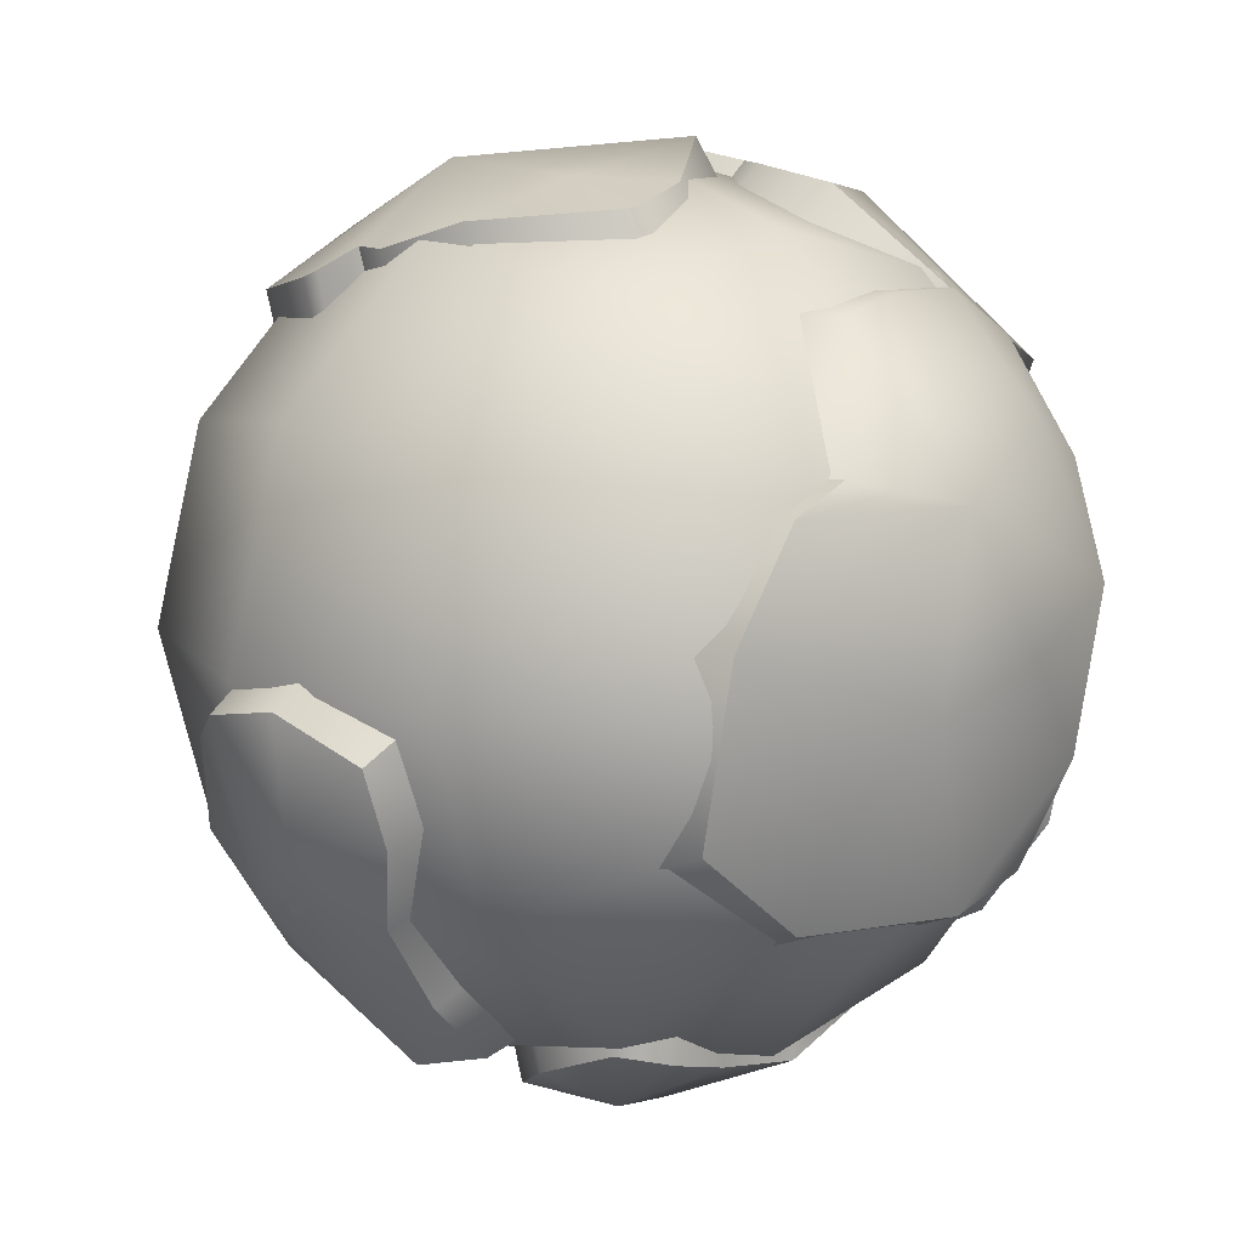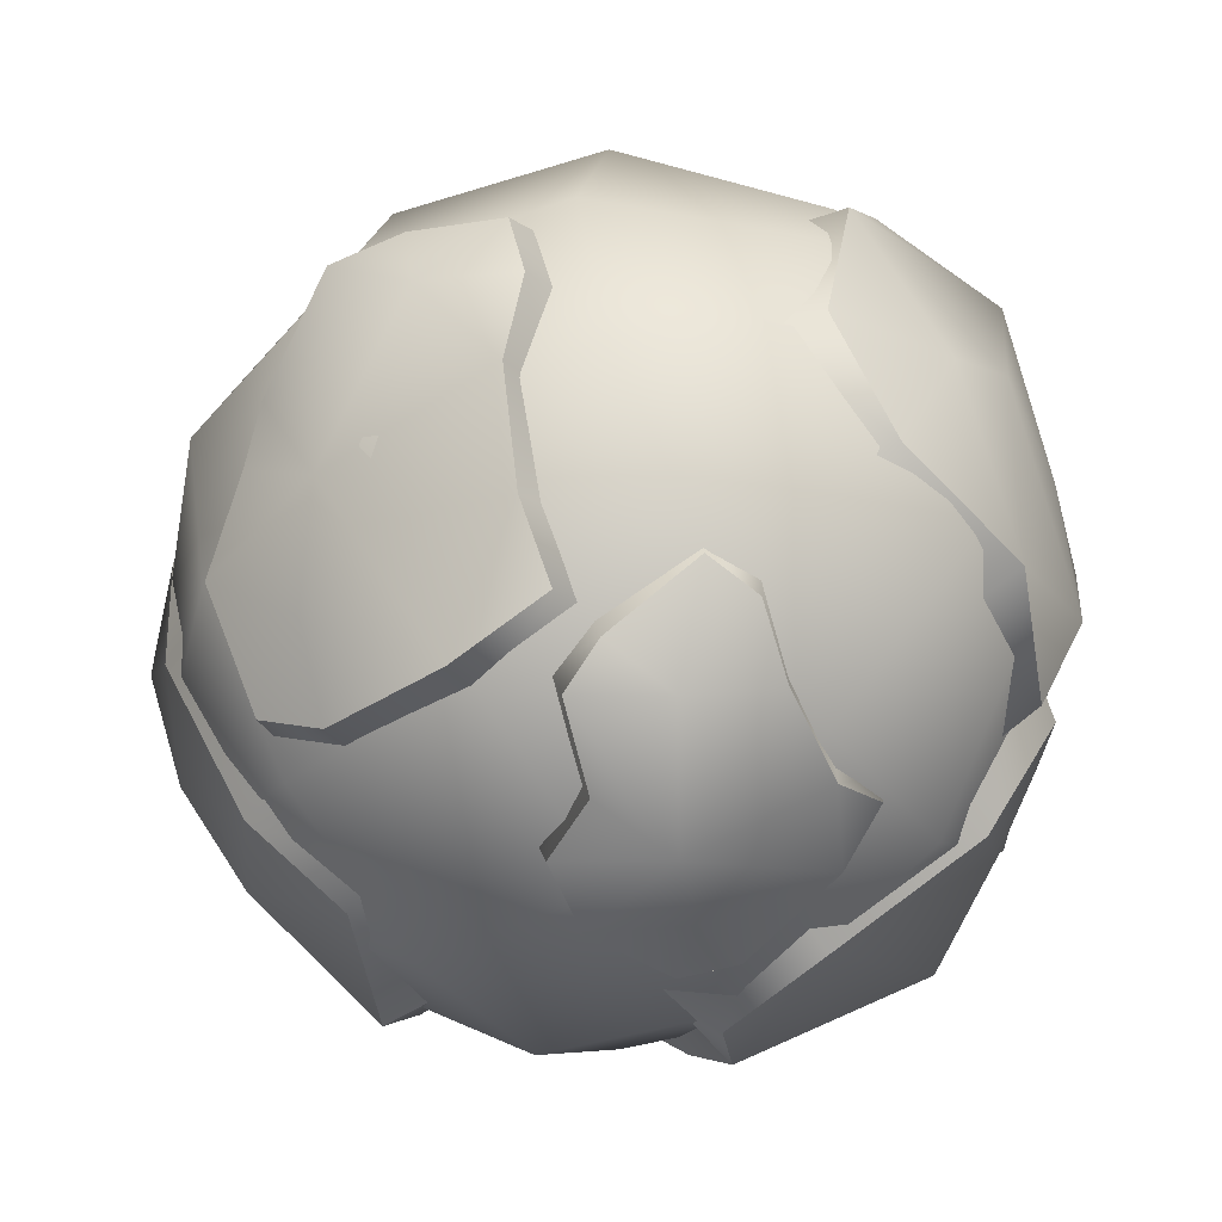
<metadata>
{"format":"obj","ext":"obj","renderer":"f3d","projection":"perspective","resolution":1024,"background":"white","views":[{"elev":12.6,"azim":141.6,"up":"+Z"},{"elev":-56.7,"azim":124.4,"up":"+Z"}]}
</metadata>
<code>
g obj_demonpowergirl_stone
v 0.1013 0.04362 0.4802
v 0.1076 0.162 0.4603
v 0.1275 0.1587 0.4569
v -0.2687 0.1804 0.3807
v -0.2103 0.2832 0.3591
v -0.1964 0.2762 0.3724
v 0.2379 0.4604 0.07873
v 0.1037 0.491 -0.07394
v 0.245 0.4251 -0.1202
v 0.01775 0.5103 -0.002427
v -0.01285 0.5092 0.1968
v 0.1588 0.4525 0.195
v 0.0996 0.4553 0.2259
v 0.02608 0.369 0.3648
v -0.08865 0.3252 0.3755
v -0.2172 0.3957 0.2452
v -0.1921 0.2951 0.3686
v -0.2938 0.2721 0.3114
v -0.3261 0.3417 0.1887
v -0.2819 0.4306 0.07409
v -0.138 0.4803 0.02514
v -0.2294 0.4444 -0.09892
v -0.05535 0.4593 -0.2281
v -0.2107 0.3884 -0.2286
v 0.1309 0.4312 -0.2192
v 0.245 0.4251 -0.1202
v -0.2938 0.2721 0.3114
v -0.1789 0.1973 0.3642
v -0.291 0.1712 0.2998
v -0.1921 0.2951 0.3686
v -0.06869 0.2322 0.3708
v -0.08865 0.3252 0.3755
v 0.05143 0.2735 0.3619
v 0.02608 0.369 0.3648
v 0.0996 0.4553 0.2259
v 0.1263 0.3595 0.2185
v -0.2938 0.2721 0.3114
v -0.291 0.1712 0.2998
v -0.3259 0.2349 0.1664
v -0.3261 0.3417 0.1887
v -0.2788 0.3287 0.04881
v -0.2819 0.4306 0.07409
v -0.2294 0.4444 -0.09892
v -0.2284 0.3646 -0.1117
v -0.2118 0.2879 -0.2603
v -0.2107 0.3884 -0.2286
v -0.04931 0.3863 -0.2584
v -0.05535 0.4593 -0.2281
v 0.1309 0.4312 -0.2192
v 0.1501 0.3717 -0.2503
v 0.2743 0.3648 -0.144
v 0.245 0.4251 -0.1202
v 0.2656 0.3797 0.06552
v 0.2379 0.4604 0.07873
v 0.1588 0.4525 0.195
v 0.1825 0.3567 0.1892
v 0.1263 0.3595 0.2185
v 0.0996 0.4553 0.2259
v 0.3834 -0.229 -0.2157
v 0.3522 -0.1242 -0.3276
v 0.2873 -0.2231 -0.3467
v 0.4335 -0.05201 -0.2437
v 0.4342 -0.1498 -0.1416
v 0.4617 -0.1116 -0.07842
v 0.5245 0.01282 -0.02033
v 0.5021 0.1087 -0.1229
v 0.5043 0.09479 -0.004288
v 0.4737 0.2016 -0.0427
v 0.4505 0.2075 -0.1282
v 0.4233 0.1648 -0.2212
v 0.3454 0.1306 -0.3284
v 0.2822 0.006904 -0.4376
v 0.2753 0.1225 -0.3977
v 0.2662 -0.1522 -0.3939
v 0.2873 -0.2231 -0.3467
v 0.4737 0.2016 -0.0427
v 0.444 0.09558 0.04222
v 0.4111 0.2103 -0.000905
v 0.5043 0.09479 -0.004288
v 0.4667 0.007929 0.02328
v 0.5245 0.01282 -0.02033
v 0.4034 -0.1204 -0.03296
v 0.4617 -0.1116 -0.07842
v 0.4342 -0.1498 -0.1416
v 0.374 -0.1584 -0.09814
v 0.4737 0.2016 -0.0427
v 0.4111 0.2103 -0.000905
v 0.3851 0.218 -0.09445
v 0.4505 0.2075 -0.1282
v 0.3583 0.1729 -0.1908
v 0.4233 0.1648 -0.2212
v 0.3454 0.1306 -0.3284
v 0.2857 0.1404 -0.2902
v 0.2045 0.1347 -0.3686
v 0.2753 0.1225 -0.3977
v 0.2159 0.007929 -0.4111
v 0.2822 0.006904 -0.4376
v 0.2662 -0.1522 -0.3939
v 0.1975 -0.1558 -0.367
v 0.2206 -0.2344 -0.3149
v 0.2873 -0.2231 -0.3467
v 0.3222 -0.2393 -0.178
v 0.3834 -0.229 -0.2157
v 0.4342 -0.1498 -0.1416
v 0.374 -0.1584 -0.09814
v -0.01993 -0.04649 -0.4878
v -0.08273 0.05159 -0.4781
v -0.1394 -0.01687 -0.4571
v 0.01755 0.0898 -0.5113
v 0.07023 -0.02669 -0.4837
v 0.1036 0.04716 -0.4766
v 0.2024 0.08326 -0.4522
v 0.1479 0.1761 -0.4643
v 0.2193 0.1388 -0.4219
v 0.2149 0.2531 -0.3722
v 0.1538 0.2766 -0.3894
v 0.07011 0.2519 -0.4179
v -0.03864 0.2368 -0.4396
v -0.1547 0.171 -0.4073
v -0.1114 0.2457 -0.3954
v -0.1639 0.04513 -0.4521
v -0.1394 -0.01687 -0.4571
v -0.1352 -0.3882 -0.2891
v 0.05158 -0.4352 -0.2191
v 0.07397 -0.2683 -0.3975
v 0.05158 -0.4352 -0.2191
v 0.01155 -0.4775 -0.1241
v -0.1655 -0.4624 -0.02479
v -0.2195 -0.4082 -0.1764
v -0.2293 -0.4214 -0.1117
v -0.2894 -0.4013 -0.06091
v -0.305 -0.374 0.1271
v 0.1614 -0.4481 -0.1451
v 0.1702 -0.335 -0.2987
v 0.07397 -0.2683 -0.3975
v 0.2844 -0.3737 -0.1224
v 0.2358 -0.4478 -0.02293
v 0.3106 -0.3655 0.03482
v 0.1847 -0.4611 0.08569
v 0.03643 -0.498 0.0342
v 0.03894 -0.4657 0.1934
v -0.1422 -0.4453 0.1934
v -0.2614 -0.3192 0.2353
v -0.1475 -0.3157 0.3454
v -0.04717 -0.3853 0.3022
v -0.04418 -0.4859 0.1051
v -0.1475 -0.3157 0.3454
v -0.2579 -0.2209 0.2434
v -0.1338 -0.2333 0.3613
v -0.2614 -0.3192 0.2353
v -0.3035 -0.2792 0.1279
v -0.305 -0.374 0.1271
v -0.2912 -0.3015 -0.06398
v -0.2894 -0.4013 -0.06091
v -0.2293 -0.4214 -0.1117
v -0.2274 -0.3219 -0.1174
v 0.07397 -0.2683 -0.3975
v -0.1286 -0.3016 -0.3009
v -0.1352 -0.3882 -0.2891
v 0.0905 -0.2207 -0.3806
v 0.1702 -0.335 -0.2987
v 0.1967 -0.2783 -0.3227
v 0.3064 -0.3246 -0.1217
v 0.2844 -0.3737 -0.1224
v 0.3106 -0.3655 0.03482
v 0.332 -0.3176 0.04771
v 0.1847 -0.4611 0.08569
v 0.332 -0.3176 0.04771
v 0.3106 -0.3655 0.03482
v 0.1996 -0.4004 0.09837
v 0.06573 -0.3825 0.205
v 0.03894 -0.4657 0.1934
v -0.04717 -0.3853 0.3022
v -0.02224 -0.3053 0.3183
v -0.1475 -0.3157 0.3454
v -0.1338 -0.2333 0.3613
v -0.2195 -0.4082 -0.1764
v -0.1352 -0.3882 -0.2891
v -0.1286 -0.3016 -0.3009
v -0.218 -0.3094 -0.1789
v -0.2274 -0.3219 -0.1174
v -0.2293 -0.4214 -0.1117
v 0.2495 0.06 0.4445
v 0.1013 0.04362 0.4802
v 0.1275 0.1587 0.4569
v 0.153 -0.09383 0.4931
v 0.2809 -0.03852 0.4116
v 0.2737 -0.08821 0.41
v 0.3016 -0.1224 0.3851
v 0.3061 -0.1429 0.376
v 0.2731 -0.2666 0.3495
v 0.1455 -0.2901 0.4077
v 0.218 -0.3254 0.3195
v 0.1126 -0.3773 0.3229
v 0.05074 -0.3376 0.3727
v 0.01363 -0.2556 0.4284
v -0.065 -0.1486 0.4618
v -0.07948 0.02036 0.5113
v 0.03572 0.1345 0.4769
v 0.1076 0.162 0.4603
v -0.1378 -0.06981 0.4726
v -0.1339 -0.09045 0.467
v 0.1126 -0.3773 0.3229
v 0.208 -0.3125 0.2451
v 0.09374 -0.3676 0.2501
v 0.218 -0.3254 0.3195
v 0.2666 -0.2496 0.2793
v 0.2731 -0.2666 0.3495
v 0.3022 -0.1227 0.3049
v 0.3061 -0.1429 0.376
v 0.2988 -0.1034 0.3127
v 0.3016 -0.1224 0.3851
v 0.2737 -0.08821 0.41
v 0.2683 -0.06579 0.3386
v 0.1126 -0.3773 0.3229
v 0.09374 -0.3676 0.2501
v 0.02496 -0.3247 0.3042
v 0.05074 -0.3376 0.3727
v -0.01223 -0.2398 0.3629
v 0.01363 -0.2556 0.4284
v -0.065 -0.1486 0.4618
v -0.08482 -0.1399 0.3936
v -0.1666 -0.07268 0.3988
v -0.1339 -0.09045 0.467
v -0.1378 -0.06981 0.4726
v -0.1698 -0.05543 0.4036
v -0.1036 0.04366 0.4483
v -0.07948 0.02036 0.5113
v 0.03572 0.1345 0.4769
v 0.01342 0.1624 0.4123
v 0.09373 0.1932 0.3938
v 0.1076 0.162 0.4603
v 0.1275 0.1587 0.4569
v 0.1139 0.1896 0.3903
v 0.2414 0.08522 0.3769
v 0.2495 0.06 0.4445
v 0.2809 -0.03852 0.4116
v 0.2751 -0.0186 0.3401
v 0.2683 -0.06579 0.3386
v 0.2737 -0.08821 0.41
v -0.4089 0.2909 -0.04157
v -0.3713 0.2443 -0.2039
v -0.2647 0.3793 -0.188
v -0.4409 0.1194 -0.2461
v -0.5069 0.03749 -0.03608
v -0.4551 0.1859 0.02895
v -0.4606 0.1268 0.04413
v -0.4597 0.08372 0.1095
v -0.4529 -0.0007037 0.2346
v -0.4778 -0.1703 -0.03105
v -0.4339 -0.2114 0.1027
v -0.3915 -0.3079 -0.008578
v -0.3949 -0.2777 -0.08495
v -0.4226 -0.1841 -0.1966
v -0.4399 -0.03353 -0.2136
v -0.3619 -0.0911 -0.3292
v -0.2349 0.1048 -0.4072
v -0.239 -0.02697 -0.4364
v -0.2675 0.2816 -0.308
v -0.2647 0.3793 -0.188
v -0.3915 -0.3079 -0.008578
v -0.3474 -0.2139 0.1399
v -0.2998 -0.3184 0.02083
v -0.4339 -0.2114 0.1027
v -0.3701 0.00384 0.2718
v -0.4529 -0.0007037 0.2346
v -0.3753 0.09232 0.1506
v -0.4597 0.08372 0.1095
v -0.4606 0.1268 0.04413
v -0.374 0.1378 0.08212
v -0.3915 -0.3079 -0.008578
v -0.2998 -0.3184 0.02083
v -0.2938 -0.2888 -0.06288
v -0.3949 -0.2777 -0.08495
v -0.3244 -0.1911 -0.178
v -0.4226 -0.1841 -0.1966
v -0.3619 -0.0911 -0.3292
v -0.2879 -0.09969 -0.3093
v -0.1513 -0.05594 -0.421
v -0.239 -0.02697 -0.4364
v -0.1595 0.1063 -0.4029
v -0.2349 0.1048 -0.4072
v -0.2675 0.2816 -0.308
v -0.1756 0.2924 -0.2936
v -0.1748 0.3973 -0.1644
v -0.2647 0.3793 -0.188
v -0.333 0.3065 -0.0139
v -0.4089 0.2909 -0.04157
v -0.4551 0.1859 0.02895
v -0.3693 0.1937 0.06736
v -0.374 0.1378 0.08212
v -0.4606 0.1268 0.04413
v -0.1441 0.1628 0.4684
v -0.2687 0.1804 0.3807
v -0.1964 0.2762 0.3724
v -0.2919 0.04923 0.4438
v -0.1352 0.05559 0.4823
v -0.1557 0.009757 0.4815
v -0.1325 -0.03439 0.4906
v -0.1304 -0.05715 0.4905
v -0.1755 -0.1767 0.4627
v -0.3049 -0.1612 0.4058
v -0.21 -0.2336 0.4084
v -0.2971 -0.2661 0.3364
v -0.3573 -0.2037 0.3169
v -0.3913 -0.1035 0.3151
v -0.4276 0.01848 0.2646
v -0.4131 0.1945 0.2661
v -0.2769 0.2732 0.3184
v -0.2103 0.2832 0.3591
v -0.4544 0.1058 0.2073
v -0.4551 0.08412 0.2089
v -0.2971 -0.2661 0.3364
v -0.1605 -0.245 0.3516
v -0.2555 -0.2785 0.2743
v -0.21 -0.2336 0.4084
v -0.1253 -0.1832 0.4107
v -0.1755 -0.1767 0.4627
v -0.07674 -0.0614 0.4397
v -0.1304 -0.05715 0.4905
v -0.07776 -0.04036 0.4399
v -0.1325 -0.03439 0.4906
v -0.1557 0.009757 0.4815
v -0.1021 0.007634 0.4291
v -0.2971 -0.2661 0.3364
v -0.2555 -0.2785 0.2743
v -0.3219 -0.2109 0.2519
v -0.3573 -0.2037 0.3169
v -0.357 -0.107 0.2516
v -0.3913 -0.1035 0.3151
v -0.4276 0.01848 0.2646
v -0.3901 0.006658 0.2049
v -0.4226 0.0826 0.1384
v -0.4551 0.08412 0.2089
v -0.4544 0.1058 0.2073
v -0.4221 0.1007 0.1371
v -0.3769 0.1987 0.2047
v -0.4131 0.1945 0.2661
v -0.2769 0.2732 0.3184
v -0.2368 0.2809 0.2568
v -0.1624 0.292 0.3024
v -0.2103 0.2832 0.3591
v -0.1964 0.2762 0.3724
v -0.1484 0.2847 0.3159
v -0.09387 0.165 0.4159
v -0.1441 0.1628 0.4684
v -0.1352 0.05559 0.4823
v -0.08259 0.05117 0.4298
v -0.1021 0.007634 0.4291
v -0.1557 0.009757 0.4815
v 0.005025 0.5024 0.00907
v -0.1186 0.4361 0.2232
v -0.2091 0.4361 0.1327
v -0.2091 0.2551 0.3799
v -0.2422 0.4361 0.00907
v -0.3659 0.2551 0.2232
v -0.2422 0.007895 0.4373
v -0.4232 0.007895 0.2563
v -0.2091 -0.2394 0.3799
v -0.4232 0.2551 0.00907
v -0.3659 -0.2394 0.2232
v -0.1186 -0.4204 0.2232
v -0.2091 0.4361 -0.1146
v 0.005025 0.5024 0.00907
v -0.4895 0.007895 0.00907
v -0.2091 -0.4204 0.1327
v 0.005025 -0.4866 0.00907
v -0.2422 -0.4204 0.00907
v -0.4232 -0.2394 0.00907
v -0.3659 0.2551 -0.2051
v -0.1186 0.4361 -0.2051
v -0.4232 0.007895 -0.2382
v -0.3659 -0.2394 -0.2051
v 0.005025 0.4361 -0.2382
v 0.1287 0.4361 -0.2051
v -0.2091 0.2551 -0.3618
v -0.2422 0.007895 -0.4192
v -0.2091 -0.4204 -0.1146
v 0.005025 -0.4866 0.00907
v 0.005025 0.2551 -0.4192
v -0.2091 -0.2394 -0.3618
v -0.1186 -0.4204 -0.2051
v 0.005025 0.007895 -0.4854
v 0.2192 0.2551 -0.3618
v 0.005025 -0.4204 -0.2382
v 0.1287 -0.4204 -0.2051
v 0.005025 -0.2394 -0.4192
v 0.2523 0.007895 -0.4192
v 0.2192 -0.2394 -0.3618
v 0.2192 -0.4204 -0.1146
v 0.005025 -0.4866 0.00907
v 0.2523 -0.4204 0.00907
v 0.3759 -0.2394 -0.2051
v 0.4333 -0.2394 0.00907
v 0.4333 0.007895 -0.2382
v 0.4995 0.007895 0.00907
v 0.3759 0.2551 -0.2051
v 0.4333 0.2551 0.00907
v 0.2192 0.4361 -0.1146
v 0.005025 0.5024 0.00907
v 0.2523 0.4361 0.00907
v 0.2149 0.2531 -0.3722
v 0.2235 0.1278 -0.3651
v 0.2168 0.2489 -0.3147
v 0.1499 0.2755 -0.3329
v 0.2193 0.1388 -0.4219
v 0.1538 0.2766 -0.3894
v 0.2048 0.0688 -0.3989
v 0.2024 0.08326 -0.4522
v 0.0638 0.2497 -0.3632
v 0.07011 0.2519 -0.4179
v 0.1046 0.02966 -0.4226
v 0.1036 0.04716 -0.4766
v -0.03864 0.2368 -0.4396
v -0.03758 0.2342 -0.3851
v -0.1201 0.2468 -0.337
v -0.1114 0.2457 -0.3954
v 0.07023 -0.02669 -0.4837
v 0.07247 -0.04354 -0.4297
v -0.1652 0.1646 -0.3543
v -0.1547 0.171 -0.4073
v -0.02358 -0.0636 -0.4352
v -0.01993 -0.04649 -0.4878
v -0.1394 -0.01687 -0.4571
v -0.1491 -0.03344 -0.4035
v -0.1639 0.04513 -0.4521
v -0.176 0.03526 -0.3981
v -0.2091 -0.2394 0.3799
v 0.005025 -0.4204 0.2563
v -0.1186 -0.4204 0.2232
v 0.005025 -0.4866 0.00907
v 0.005025 -0.2394 0.4373
v -0.2422 0.007895 0.4373
v 0.005025 0.007895 0.5036
v -0.2091 0.2551 0.3799
v 0.005025 0.2551 0.4373
v -0.1186 0.4361 0.2232
v 0.005025 0.4361 0.2563
v 0.005025 0.5024 0.00907
v 0.1287 0.4361 0.2232
v 0.2192 0.2551 0.3799
v 0.2192 0.4361 0.1327
v 0.2523 0.4361 0.00907
v 0.3759 0.2551 0.2232
v 0.4333 0.2551 0.00907
v 0.2523 0.007895 0.4373
v 0.4333 0.007895 0.2563
v 0.4995 0.007895 0.00907
v 0.2192 -0.2394 0.3799
v 0.3759 -0.2394 0.2232
v 0.4333 -0.2394 0.00907
v 0.1287 -0.4204 0.2232
v 0.2192 -0.4204 0.1327
v 0.2523 -0.4204 0.00907
g obj_demonpowergirl_stone_0
f 3 2 1
f 6 5 4
f 9 8 7
f 8 10 7
f 11 7 10
f 7 11 12
f 12 11 13
f 14 13 11
f 14 11 15
f 15 11 16
f 15 16 17
f 17 16 18
f 16 19 18
f 20 19 16
f 11 20 16
f 11 21 20
f 11 10 21
f 22 20 21
f 22 21 10
f 23 22 10
f 23 10 8
f 23 24 22
f 25 23 8
f 26 25 8
f 29 28 27
f 28 30 27
f 28 31 30
f 31 32 30
f 31 33 32
f 33 34 32
f 34 33 35
f 33 36 35
f 39 38 37
f 40 39 37
f 41 39 40
f 42 41 40
f 41 42 43
f 44 41 43
f 45 44 43
f 46 45 43
f 47 45 46
f 48 47 46
f 47 48 49
f 50 47 49
f 51 50 49
f 52 51 49
f 53 51 52
f 54 53 52
f 53 54 55
f 56 53 55
f 57 56 55
f 58 57 55
f 61 60 59
f 62 59 60
f 59 62 63
f 64 63 62
f 64 62 65
f 65 62 66
f 65 66 67
f 67 66 68
f 66 69 68
f 70 69 66
f 62 70 66
f 62 71 70
f 62 72 71
f 62 60 72
f 72 73 71
f 74 72 60
f 75 74 60
f 78 77 76
f 77 79 76
f 77 80 79
f 80 81 79
f 80 82 81
f 82 83 81
f 83 82 84
f 82 85 84
f 88 87 86
f 89 88 86
f 90 88 89
f 91 90 89
f 90 91 92
f 93 90 92
f 94 93 92
f 95 94 92
f 96 94 95
f 97 96 95
f 96 97 98
f 99 96 98
f 100 99 98
f 101 100 98
f 102 100 101
f 103 102 101
f 102 103 104
f 105 102 104
f 108 107 106
f 109 106 107
f 106 109 110
f 110 109 111
f 111 109 112
f 112 109 113
f 112 113 114
f 114 113 115
f 113 116 115
f 117 116 113
f 109 117 113
f 109 118 117
f 109 119 118
f 109 107 119
f 119 120 118
f 121 119 107
f 122 121 107
f 125 124 123
f 124 126 123
f 126 127 123
f 128 123 127
f 123 128 129
f 129 128 130
f 131 130 128
f 131 128 132
f 126 124 133
f 127 126 133
f 124 134 133
f 135 134 124
f 136 133 134
f 136 137 133
f 136 138 137
f 137 138 139
f 137 139 133
f 127 133 139
f 139 140 127
f 128 127 140
f 139 141 140
f 132 128 142
f 132 142 143
f 143 142 144
f 142 145 144
f 141 145 142
f 128 140 146
f 128 146 142
f 141 146 140
f 141 142 146
f 149 148 147
f 148 150 147
f 148 151 150
f 151 152 150
f 151 153 152
f 153 154 152
f 154 153 155
f 153 156 155
f 159 158 157
f 158 160 157
f 157 160 161
f 160 162 161
f 162 163 161
f 163 164 161
f 164 163 165
f 163 166 165
f 169 168 167
f 168 170 167
f 170 171 167
f 171 172 167
f 172 171 173
f 171 174 173
f 173 174 175
f 174 176 175
f 179 178 177
f 180 179 177
f 181 180 177
f 182 181 177
f 185 184 183
f 186 183 184
f 183 186 187
f 187 186 188
f 189 188 186
f 186 190 189
f 190 186 191
f 191 186 192
f 191 192 193
f 193 192 194
f 192 195 194
f 196 195 192
f 186 196 192
f 186 197 196
f 186 184 198
f 186 198 197
f 199 198 184
f 200 199 184
f 198 201 197
f 201 202 197
f 205 204 203
f 204 206 203
f 204 207 206
f 207 208 206
f 207 209 208
f 209 210 208
f 210 209 211
f 212 210 211
f 212 211 213
f 211 214 213
f 217 216 215
f 218 217 215
f 219 217 218
f 220 219 218
f 219 220 221
f 222 219 221
f 223 222 221
f 224 223 221
f 224 225 223
f 225 226 223
f 227 226 225
f 228 227 225
f 227 228 229
f 230 227 229
f 231 230 229
f 232 231 229
f 232 233 231
f 233 234 231
f 235 234 233
f 236 235 233
f 235 236 237
f 238 235 237
f 239 238 237
f 240 239 237
f 243 242 241
f 242 244 241
f 245 241 244
f 241 245 246
f 246 245 247
f 248 247 245
f 248 245 249
f 249 245 250
f 249 250 251
f 251 250 252
f 250 253 252
f 254 253 250
f 245 254 250
f 245 255 254
f 245 244 255
f 256 254 255
f 256 255 244
f 257 256 244
f 257 244 242
f 257 258 256
f 259 257 242
f 260 259 242
f 263 262 261
f 262 264 261
f 262 265 264
f 265 266 264
f 265 267 266
f 267 268 266
f 268 267 269
f 267 270 269
f 273 272 271
f 274 273 271
f 275 273 274
f 276 275 274
f 275 276 277
f 278 275 277
f 279 278 277
f 280 279 277
f 281 279 280
f 282 281 280
f 281 282 283
f 284 281 283
f 285 284 283
f 286 285 283
f 287 285 286
f 288 287 286
f 287 288 289
f 290 287 289
f 291 290 289
f 292 291 289
f 295 294 293
f 296 293 294
f 293 296 297
f 297 296 298
f 299 298 296
f 296 300 299
f 300 296 301
f 301 296 302
f 301 302 303
f 303 302 304
f 302 305 304
f 306 305 302
f 296 306 302
f 296 307 306
f 296 294 308
f 296 308 307
f 309 308 294
f 310 309 294
f 308 311 307
f 311 312 307
f 315 314 313
f 314 316 313
f 314 317 316
f 317 318 316
f 317 319 318
f 319 320 318
f 320 319 321
f 322 320 321
f 322 321 323
f 321 324 323
f 327 326 325
f 328 327 325
f 329 327 328
f 330 329 328
f 329 330 331
f 332 329 331
f 333 332 331
f 334 333 331
f 334 335 333
f 335 336 333
f 337 336 335
f 338 337 335
f 337 338 339
f 340 337 339
f 341 340 339
f 342 341 339
f 342 343 341
f 343 344 341
f 345 344 343
f 346 345 343
f 345 346 347
f 348 345 347
f 349 348 347
f 350 349 347
f 353 352 351
f 354 352 353
f 355 353 351
f 356 354 353
f 356 353 355
f 357 354 356
f 358 357 356
f 359 357 358
f 360 356 355
f 358 356 360
f 361 359 358
f 362 359 361
f 360 355 363
f 363 355 364
f 365 358 360
f 361 358 365
f 366 362 361
f 362 366 367
f 366 368 367
f 366 361 369
f 369 361 365
f 368 366 369
f 370 360 363
f 365 360 370
f 371 363 364
f 370 363 371
f 369 365 372
f 372 365 370
f 368 369 373
f 373 369 372
f 374 371 364
f 375 374 364
f 376 370 371
f 372 370 376
f 376 371 374
f 377 372 376
f 373 372 377
f 378 368 373
f 368 378 379
f 380 376 374
f 377 376 380
f 381 373 377
f 378 373 381
f 378 382 379
f 382 378 381
f 381 377 383
f 383 377 380
f 384 380 374
f 375 384 374
f 382 385 379
f 385 386 379
f 382 381 387
f 385 382 387
f 387 381 383
f 386 385 387
f 388 383 380
f 384 388 380
f 389 387 383
f 389 386 387
f 388 389 383
f 390 386 389
f 386 390 391
f 390 392 391
f 393 390 389
f 392 390 393
f 393 389 388
f 394 392 393
f 395 393 388
f 394 393 395
f 395 388 384
f 396 394 395
f 397 395 384
f 396 395 397
f 397 384 375
f 398 396 397
f 399 397 375
f 398 397 399
f 399 375 400
f 401 398 399
f 401 399 400
f 404 403 402
f 405 404 402
f 403 406 402
f 407 405 402
f 403 408 406
f 408 409 406
f 410 405 407
f 411 410 407
f 408 412 409
f 412 413 409
f 410 411 414
f 415 410 414
f 416 415 414
f 417 416 414
f 413 412 418
f 412 419 418
f 420 416 417
f 421 420 417
f 419 422 418
f 422 423 418
f 423 422 424
f 422 425 424
f 420 421 426
f 424 425 426
f 427 420 426
f 425 427 426
f 430 429 428
f 429 430 431
f 429 432 428
f 428 432 433
f 432 434 433
f 433 434 435
f 434 436 435
f 435 436 437
f 436 438 437
f 437 438 439
f 438 436 440
f 438 440 439
f 436 434 441
f 436 441 440
f 440 442 439
f 440 441 442
f 442 443 439
f 442 444 443
f 441 444 442
f 444 445 443
f 434 446 441
f 434 432 446
f 441 446 444
f 444 447 445
f 446 447 444
f 447 448 445
f 432 449 446
f 446 449 447
f 432 429 449
f 447 450 448
f 449 450 447
f 450 451 448
f 429 452 449
f 449 452 450
f 452 429 431
f 450 453 451
f 452 453 450
f 453 452 431
f 453 454 451
f 454 453 431

</code>
